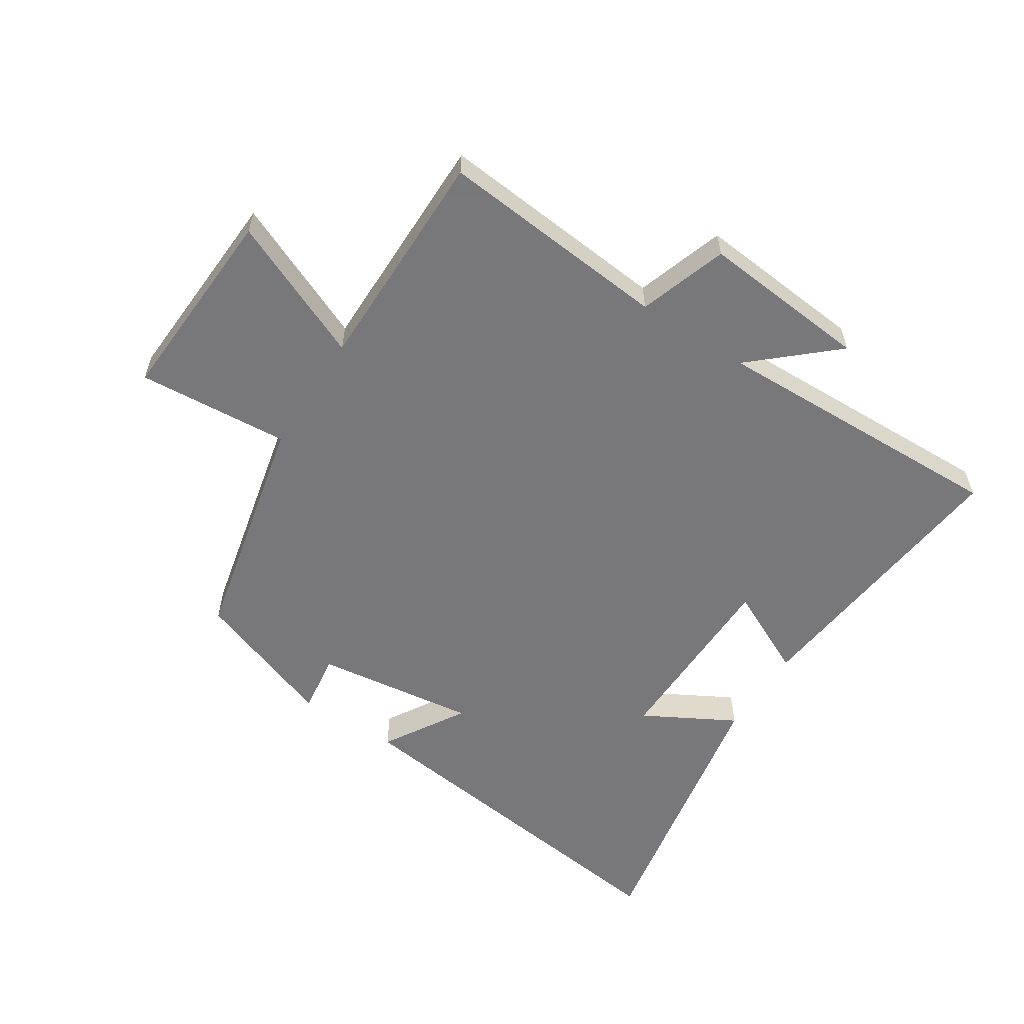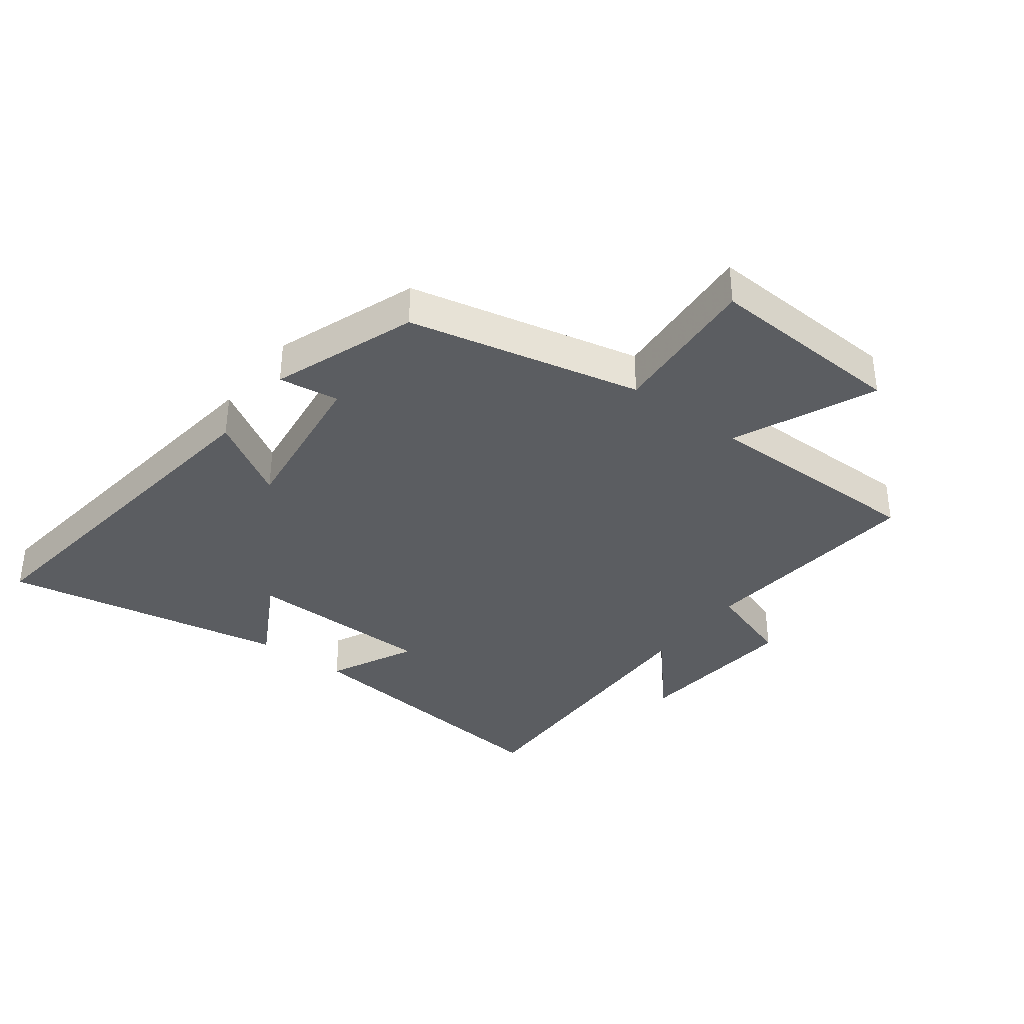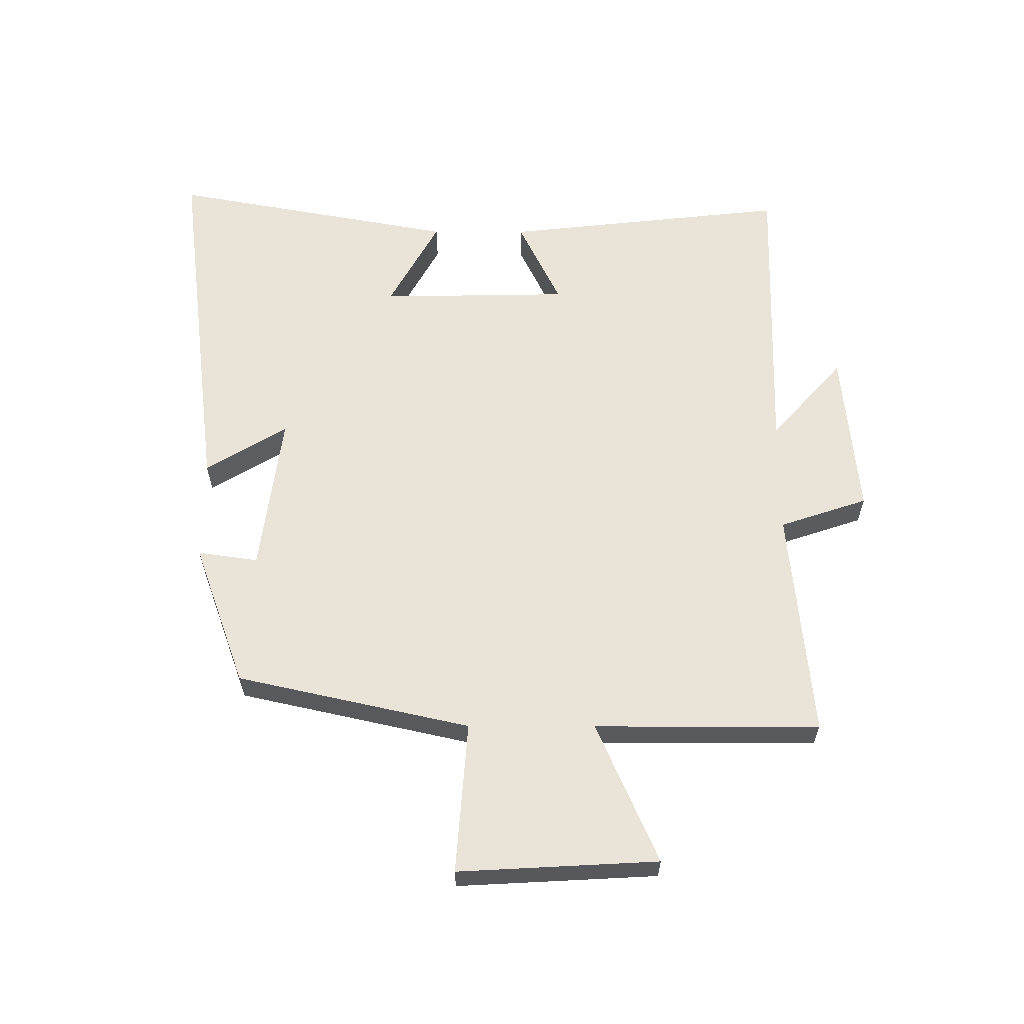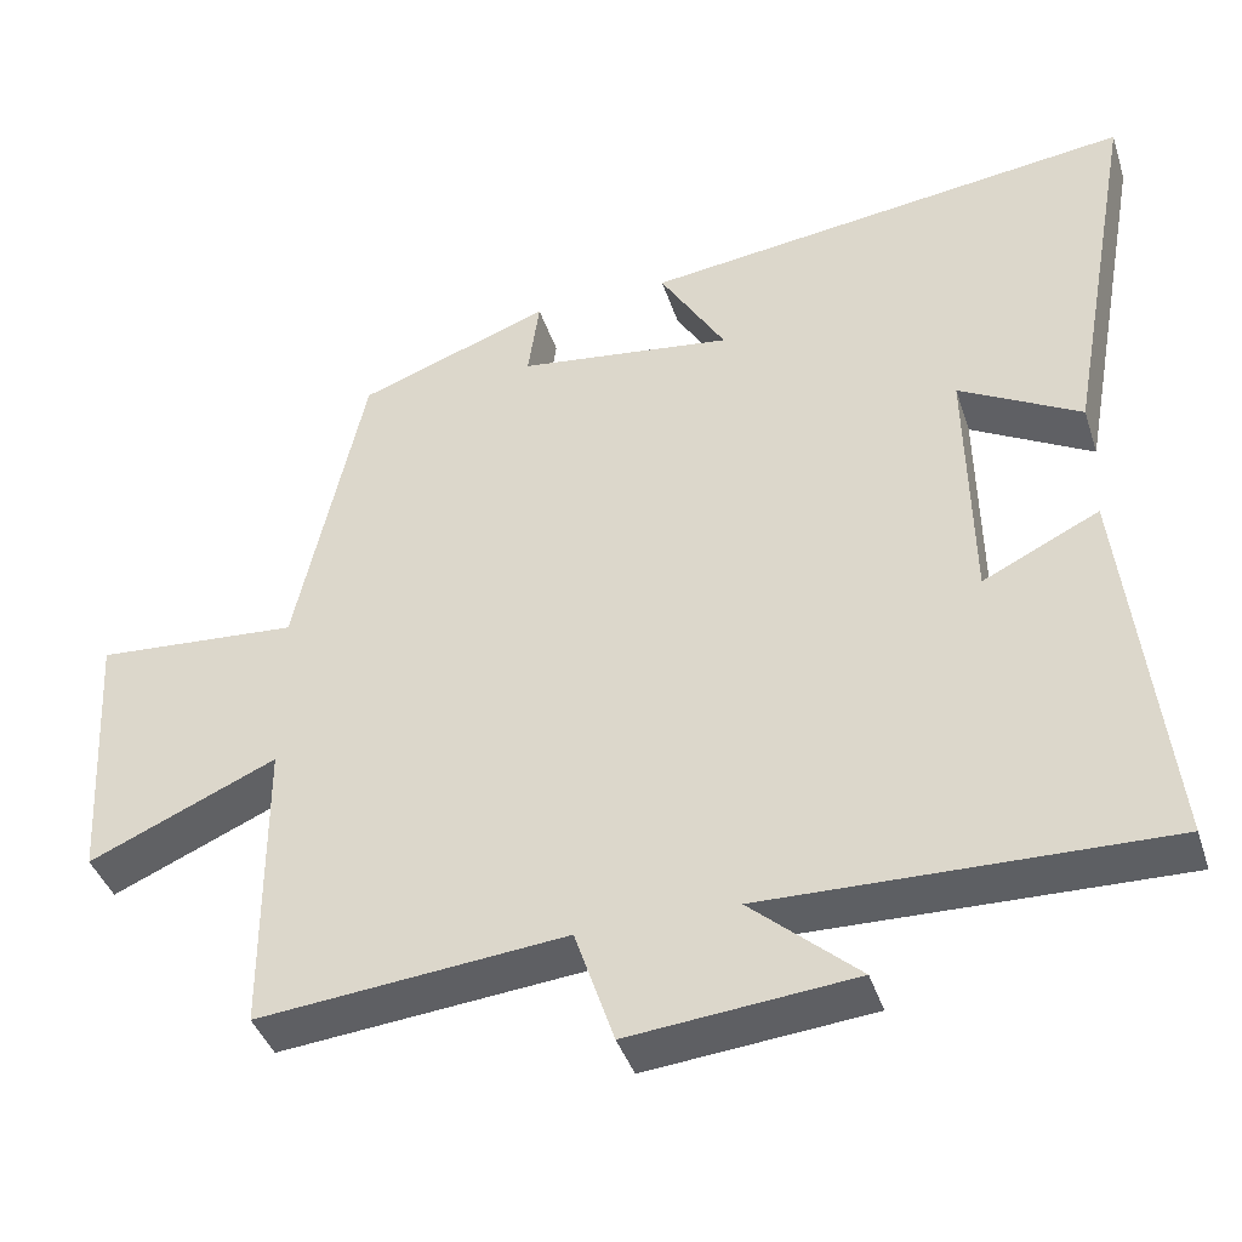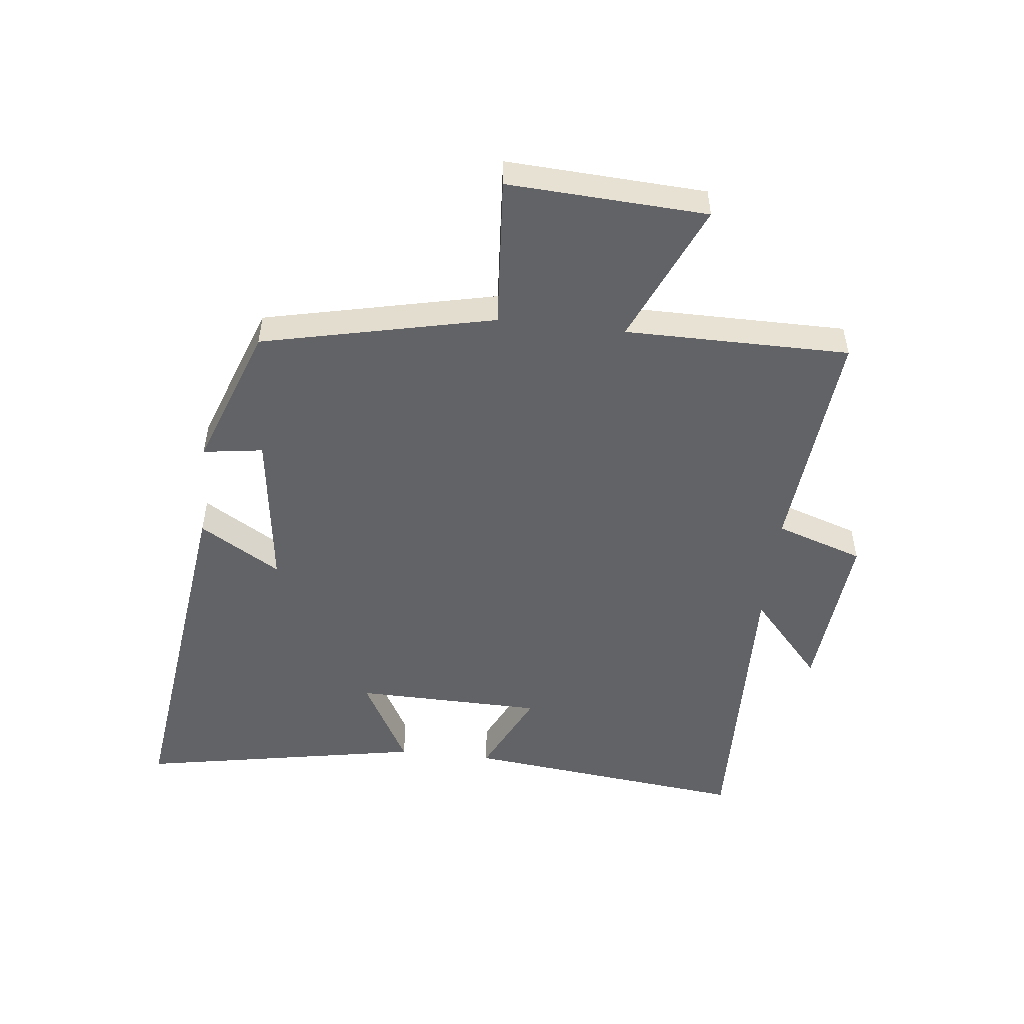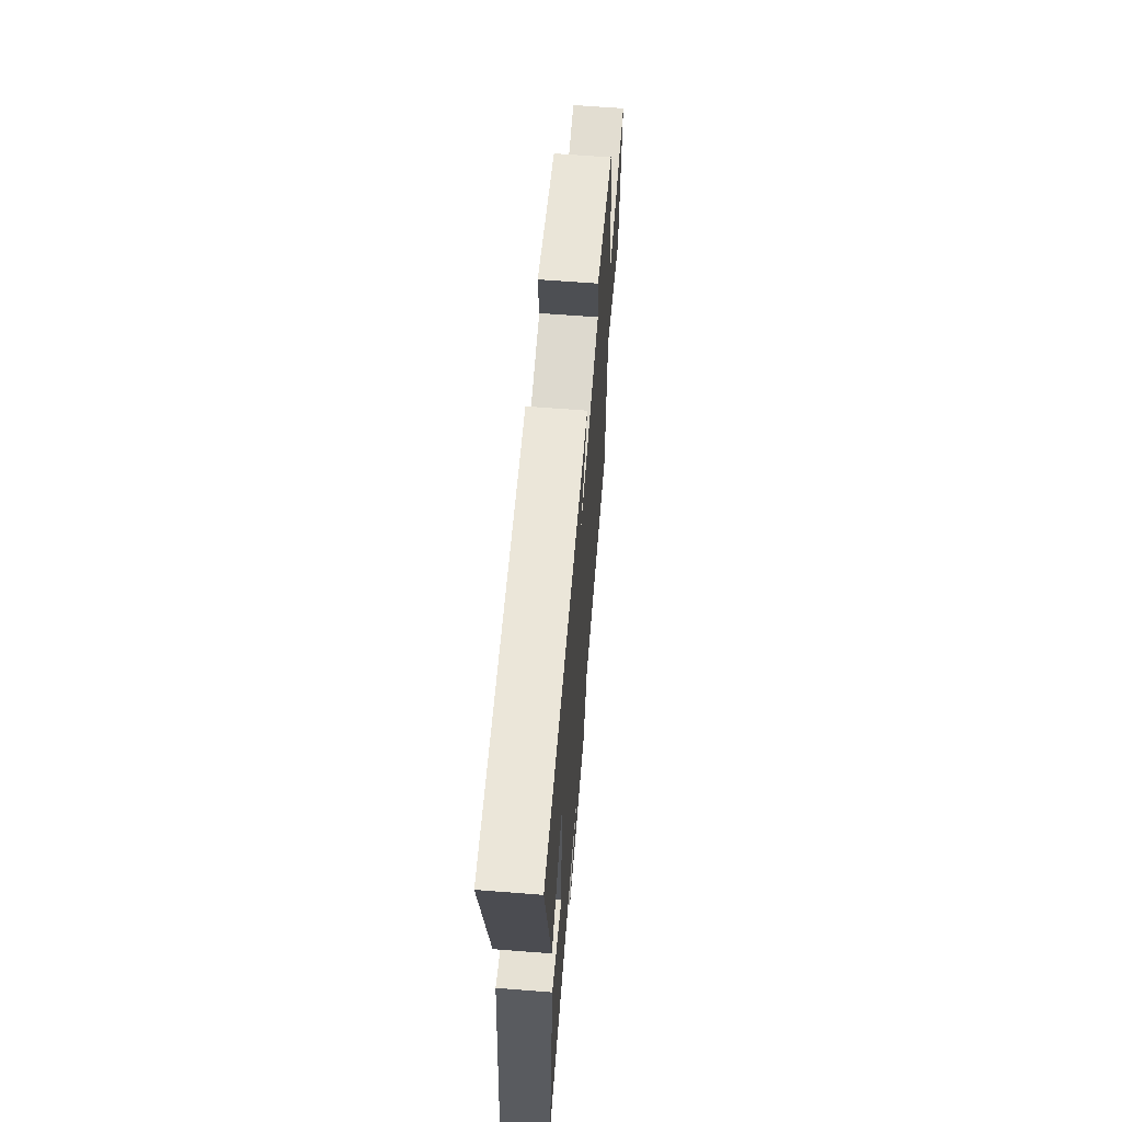
<metadata>
{"format":"obj","ext":"obj","renderer":"f3d","projection":"perspective","resolution":1024,"background":"white","views":[{"elev":-57.6,"azim":147.3,"up":"+Y"},{"elev":-36.1,"azim":53.0,"up":"+Y"},{"elev":60.9,"azim":90.2,"up":"+Y"},{"elev":-40.8,"azim":-162.5,"up":"+Z"},{"elev":-50.9,"azim":83.7,"up":"+Y"},{"elev":64.2,"azim":-85.5,"up":"+Z"}]}
</metadata>
<code>
v 0.499 0.07 -0.536
v 0.124 0.07 -0.5
v 0.076 0.07 -0.643
v -0.198 0.07 -0.617
v -0.066 0.07 -0.5
v -0.552 0.07 -0.512
v -0.5 0.07 -0.048
v -0.358 0.07 -0.117
v -0.352 0.07 0.191
v -0.5 0.07 0.11
v -0.585 0.07 0.576
v 0.014 0.07 0.5
v -0.066 0.07 0.368
v 0.196 0.07 0.402
v 0.182 0.07 0.5
v 0.416 0.07 0.415
v 0.5 0.07 0.036
v 0.747 0.07 0.054
v 0.729 0.07 -0.27
v 0.5 0.07 -0.17
v 0.499 0 -0.536
v 0.124 0 -0.5
v 0.076 0 -0.643
v -0.198 0 -0.617
v -0.066 0 -0.5
v -0.552 0 -0.512
v -0.5 0 -0.048
v -0.358 0 -0.117
v -0.352 0 0.191
v -0.5 0 0.11
v -0.585 0 0.576
v 0.014 0 0.5
v -0.066 0 0.368
v 0.196 0 0.402
v 0.182 0 0.5
v 0.416 0 0.415
v 0.5 0 0.036
v 0.747 0 0.054
v 0.729 0 -0.27
v 0.5 0 -0.17
f 17 18 19 20
f 17 20 1 2
f 14 15 16 17
f 13 14 17 2
f 10 11 12 13
f 9 10 13
f 8 9 13 2
f 5 6 7 8
f 5 8 2 3
f 3 4 5
f 40 39 38 37
f 22 21 40 37
f 37 36 35 34
f 22 37 34 33
f 33 32 31 30
f 33 30 29
f 22 33 29 28
f 28 27 26 25
f 23 22 28 25
f 25 24 23
f 1 21 22 2
f 2 22 23 3
f 3 23 24 4
f 4 24 25 5
f 5 25 26 6
f 6 26 27 7
f 7 27 28 8
f 8 28 29 9
f 9 29 30 10
f 10 30 31 11
f 11 31 32 12
f 12 32 33 13
f 13 33 34 14
f 14 34 35 15
f 15 35 36 16
f 16 36 37 17
f 17 37 38 18
f 18 38 39 19
f 19 39 40 20
f 20 40 21 1

</code>
